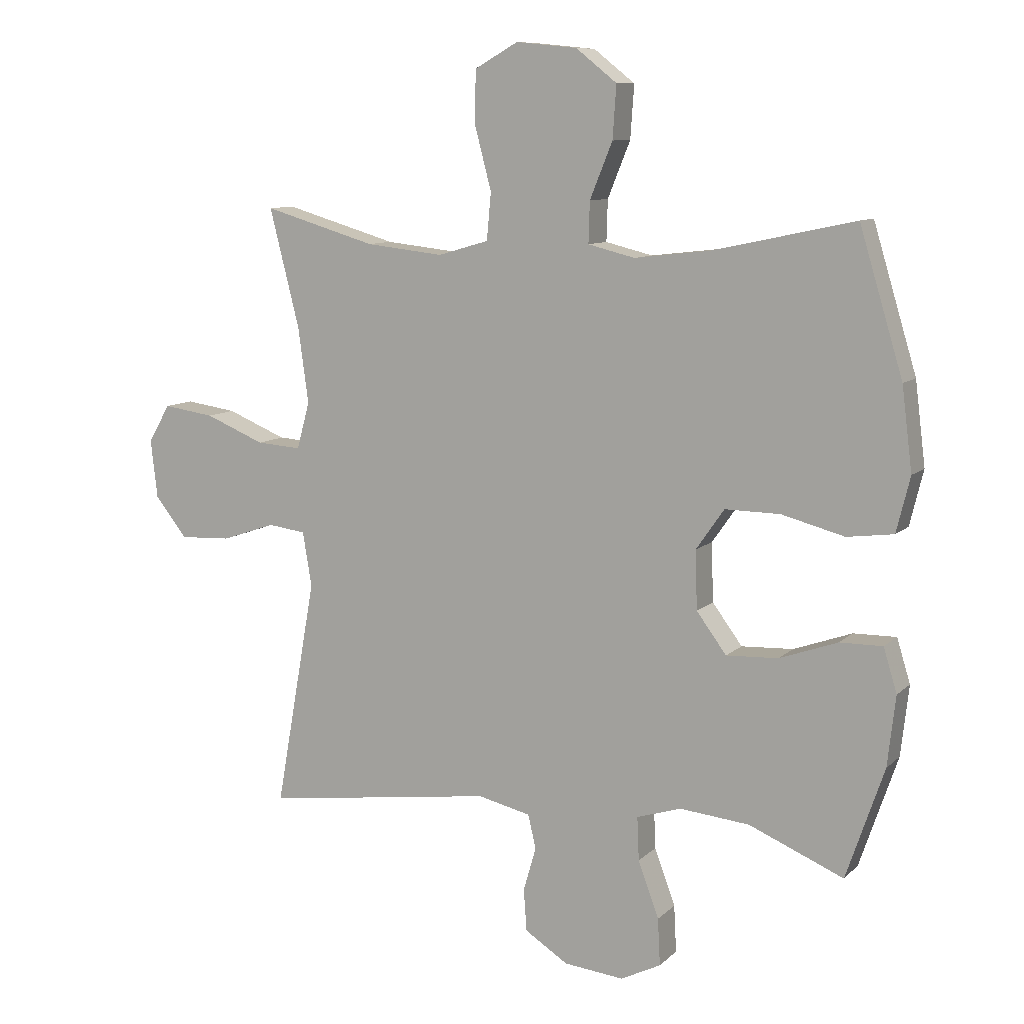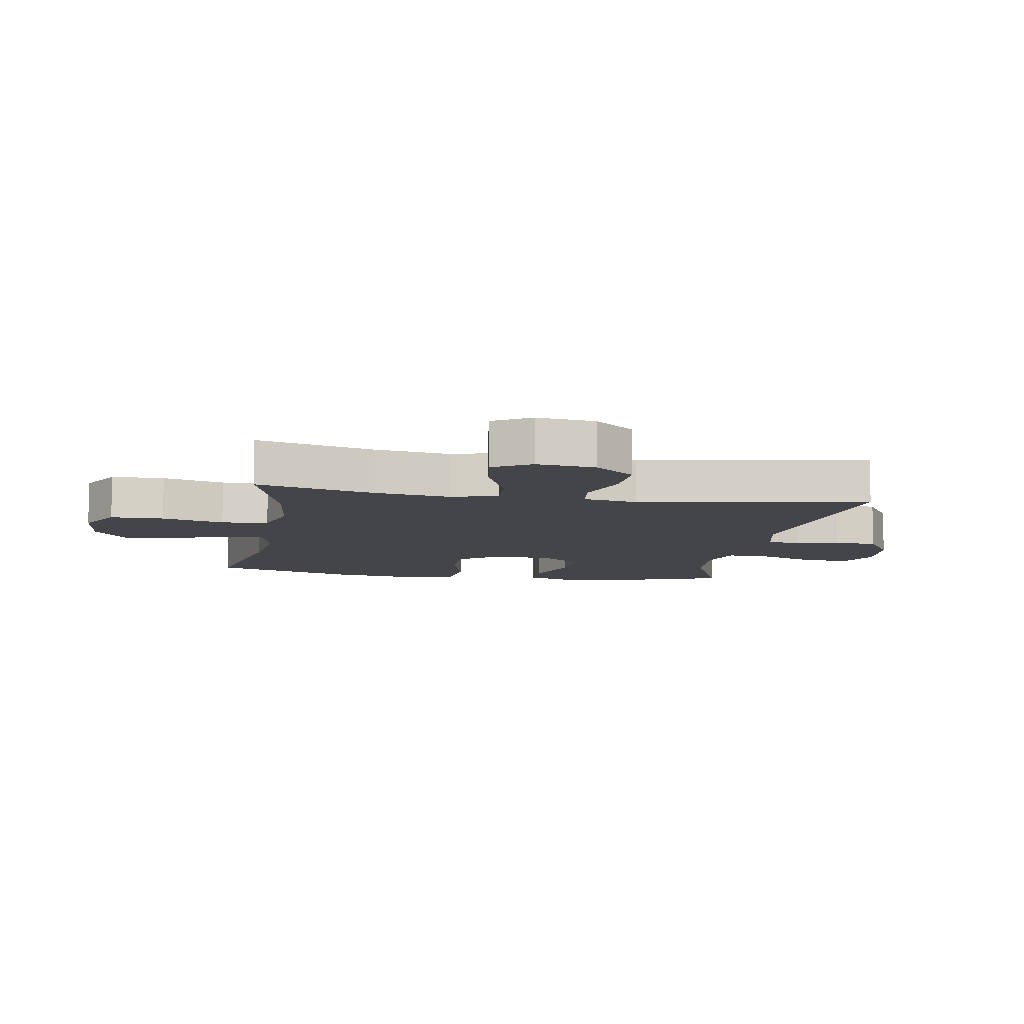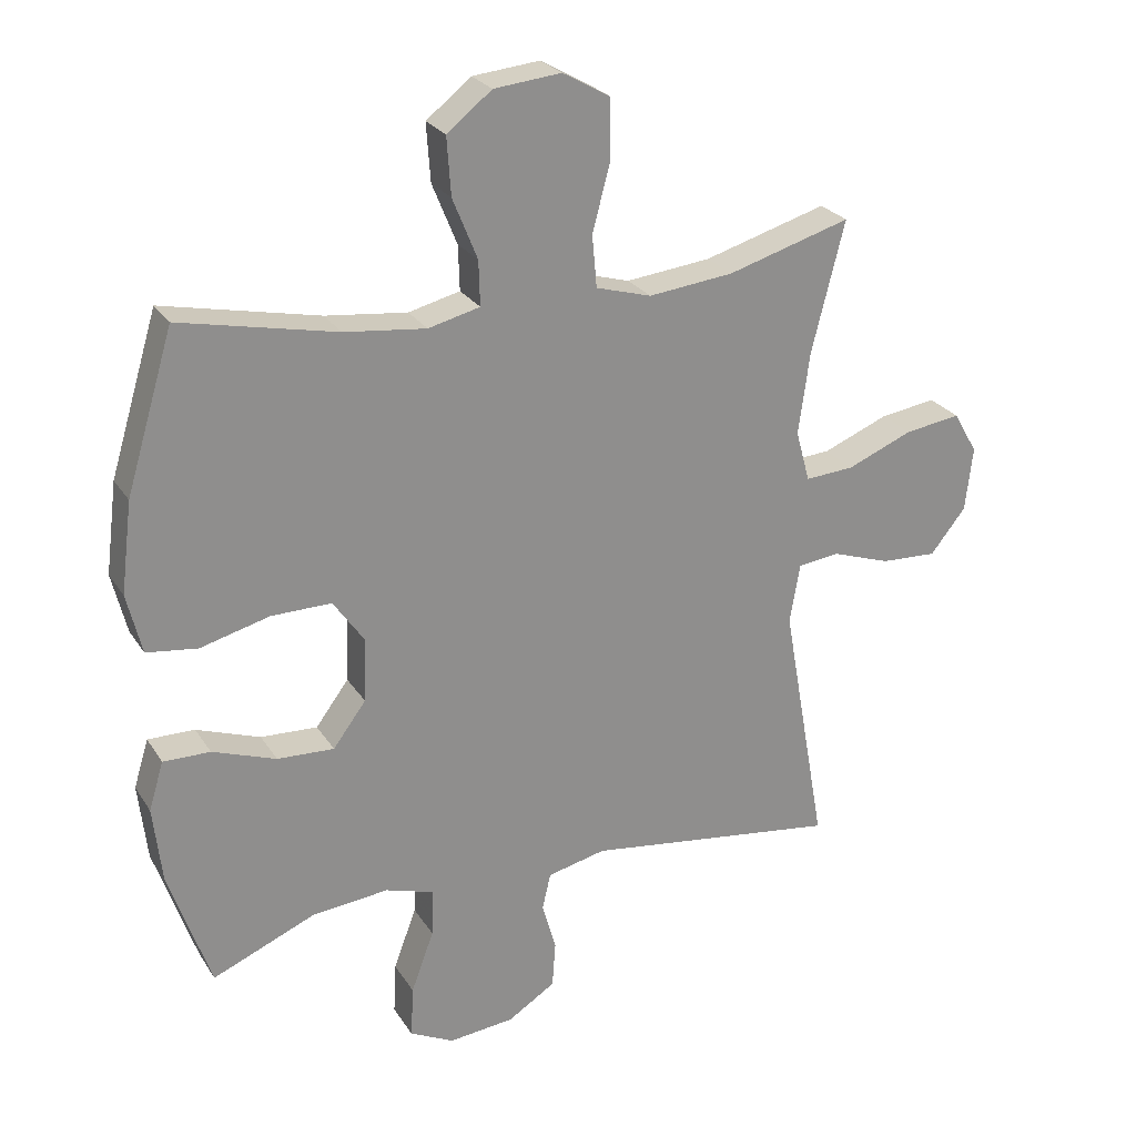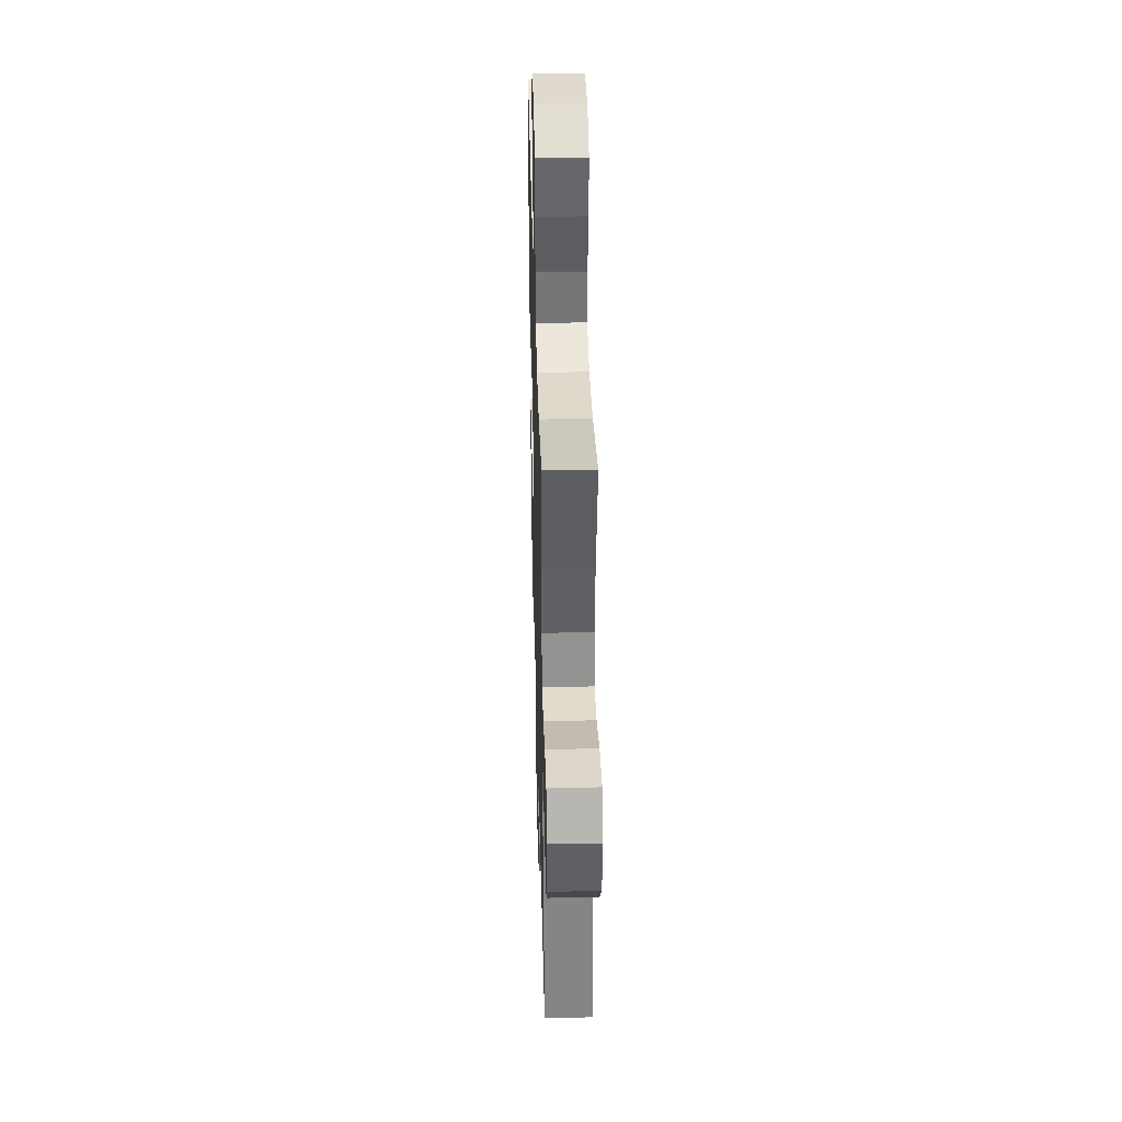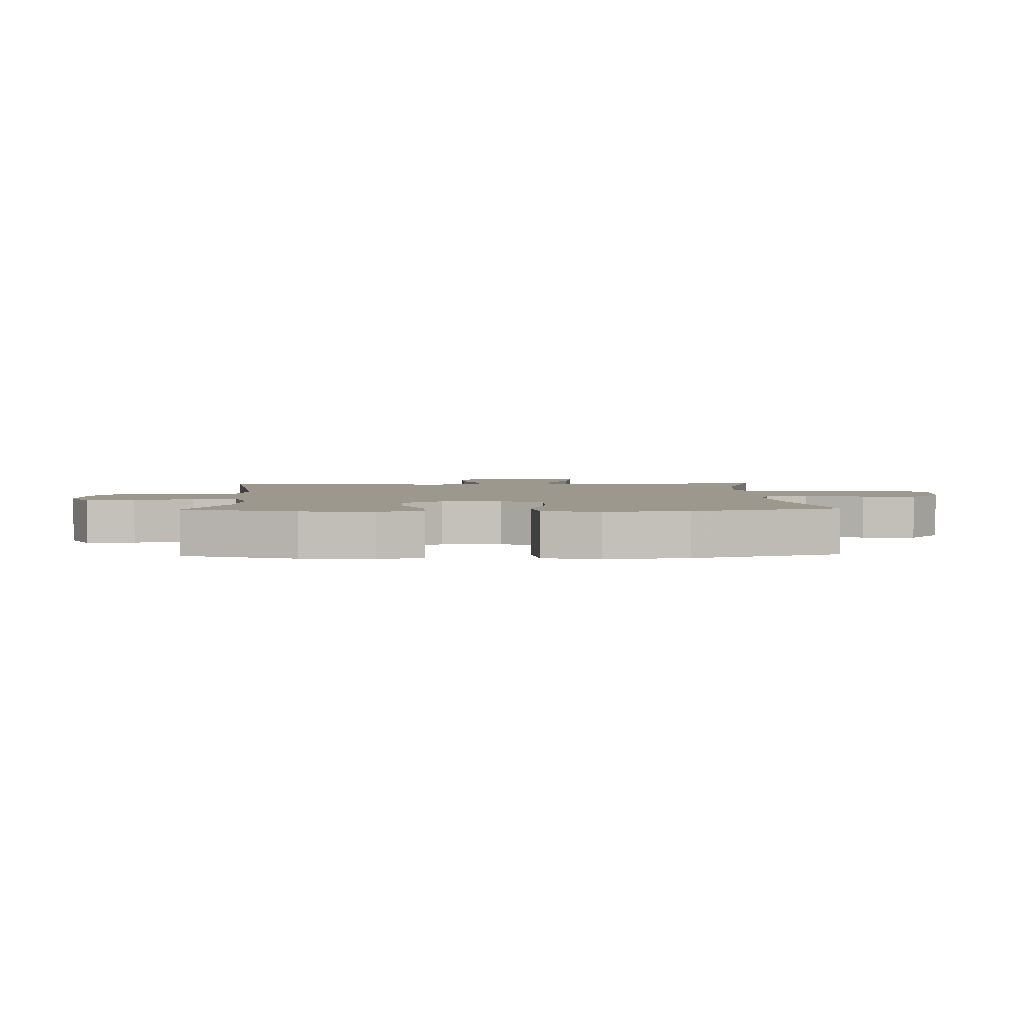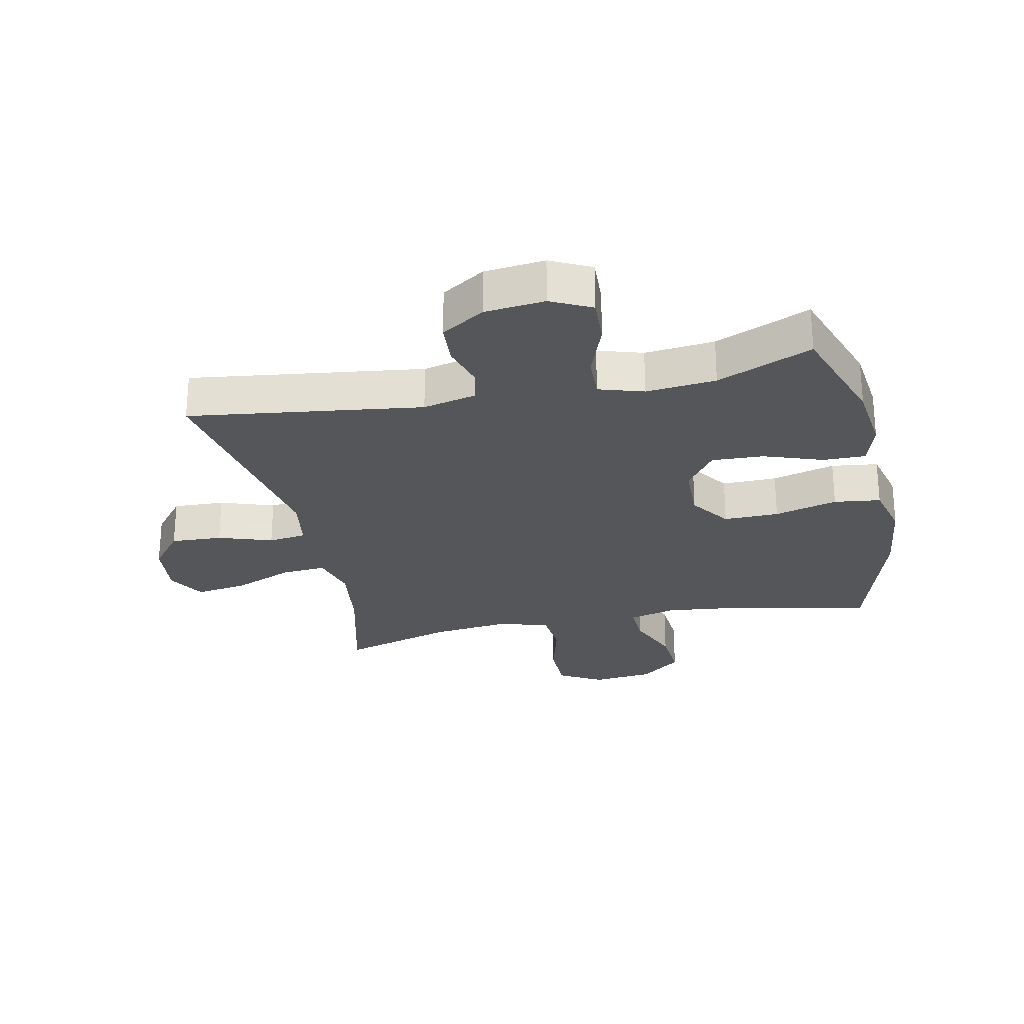
<metadata>
{"format":"obj","ext":"obj","renderer":"f3d","projection":"perspective","resolution":1024,"background":"white","views":[{"elev":9.6,"azim":-154.5,"up":"+Z"},{"elev":-9.0,"azim":80.3,"up":"+Y"},{"elev":25.3,"azim":-25.2,"up":"+Z"},{"elev":38.6,"azim":88.5,"up":"+Z"},{"elev":3.0,"azim":-92.0,"up":"+Y"},{"elev":-26.1,"azim":-167.8,"up":"+Y"}]}
</metadata>
<code>
v -0.5 0.07 0.5
v -0.267 0.07 0.45
v -0.145 0.07 0.436
v -0.068 0.07 0.455
v -0.07 0.07 0.522
v -0.107 0.07 0.613
v -0.113 0.07 0.699
v -0.046 0.07 0.752
v 0.054 0.07 0.762
v 0.125 0.07 0.722
v 0.126 0.07 0.635
v 0.099 0.07 0.533
v 0.106 0.07 0.456
v 0.189 0.07 0.432
v 0.316 0.07 0.446
v 0.5 0.07 0.5
v 0.451 0.07 0.306
v 0.434 0.07 0.183
v 0.455 0.07 0.106
v 0.528 0.07 0.111
v 0.626 0.07 0.151
v 0.71 0.07 0.163
v 0.746 0.07 0.101
v 0.735 0.07 0.005
v 0.682 0.07 -0.061
v 0.598 0.07 -0.057
v 0.51 0.07 -0.027
v 0.448 0.07 -0.035
v 0.433 0.07 -0.124
v 0.5 0.07 -0.5
v 0.12 0.07 -0.448
v 0.033 0.07 -0.468
v 0.02 0.07 -0.523
v 0.041 0.07 -0.596
v 0.036 0.07 -0.665
v -0.035 0.07 -0.71
v -0.133 0.07 -0.72
v -0.199 0.07 -0.687
v -0.195 0.07 -0.61
v -0.161 0.07 -0.518
v -0.158 0.07 -0.447
v -0.231 0.07 -0.424
v -0.345 0.07 -0.435
v -0.5 0.07 -0.5
v -0.562 0.07 -0.318
v -0.575 0.07 -0.203
v -0.553 0.07 -0.131
v -0.483 0.07 -0.132
v -0.388 0.07 -0.166
v -0.303 0.07 -0.17
v -0.254 0.07 -0.104
v -0.251 0.07 -0.008
v -0.297 0.07 0.058
v -0.387 0.07 0.057
v -0.49 0.07 0.03
v -0.566 0.07 0.04
v -0.588 0.07 0.13
v -0.571 0.07 0.265
v -0.5 0 0.5
v -0.267 0 0.45
v -0.145 0 0.436
v -0.068 0 0.455
v -0.07 0 0.522
v -0.107 0 0.613
v -0.113 0 0.699
v -0.046 0 0.752
v 0.054 0 0.762
v 0.125 0 0.722
v 0.126 0 0.635
v 0.099 0 0.533
v 0.106 0 0.456
v 0.189 0 0.432
v 0.316 0 0.446
v 0.5 0 0.5
v 0.451 0 0.306
v 0.434 0 0.183
v 0.455 0 0.106
v 0.528 0 0.111
v 0.626 0 0.151
v 0.71 0 0.163
v 0.746 0 0.101
v 0.735 0 0.005
v 0.682 0 -0.061
v 0.598 0 -0.057
v 0.51 0 -0.027
v 0.448 0 -0.035
v 0.433 0 -0.124
v 0.5 0 -0.5
v 0.12 0 -0.448
v 0.033 0 -0.468
v 0.02 0 -0.523
v 0.041 0 -0.596
v 0.036 0 -0.665
v -0.035 0 -0.71
v -0.133 0 -0.72
v -0.199 0 -0.687
v -0.195 0 -0.61
v -0.161 0 -0.518
v -0.158 0 -0.447
v -0.231 0 -0.424
v -0.345 0 -0.435
v -0.5 0 -0.5
v -0.562 0 -0.318
v -0.575 0 -0.203
v -0.553 0 -0.131
v -0.483 0 -0.132
v -0.388 0 -0.166
v -0.303 0 -0.17
v -0.254 0 -0.104
v -0.251 0 -0.008
v -0.297 0 0.058
v -0.387 0 0.057
v -0.49 0 0.03
v -0.566 0 0.04
v -0.588 0 0.13
v -0.571 0 0.265
f 57 58 1 2
f 54 55 56 57
f 53 54 57 2
f 52 53 2 3
f 51 52 3 4
f 46 47 48 49
f 46 49 50
f 43 44 45 46
f 42 43 46 50
f 41 42 50 51
f 37 38 39 40
f 37 40 41
f 36 37 41
f 33 34 35 36
f 32 33 36 41
f 31 32 41 51
f 29 30 31 51
f 24 25 26 27
f 24 27 28
f 23 24 28
f 20 21 22 23
f 19 20 23 28
f 18 19 28 29
f 15 16 17
f 14 15 17 18
f 13 14 18 29
f 9 10 11 12
f 9 12 13
f 8 9 13
f 5 6 7 8
f 4 5 8 13
f 4 13 29 51
f 60 59 116 115
f 115 114 113 112
f 60 115 112 111
f 61 60 111 110
f 62 61 110 109
f 107 106 105 104
f 108 107 104
f 104 103 102 101
f 108 104 101 100
f 109 108 100 99
f 98 97 96 95
f 99 98 95
f 99 95 94
f 94 93 92 91
f 99 94 91 90
f 109 99 90 89
f 109 89 88 87
f 85 84 83 82
f 86 85 82
f 86 82 81
f 81 80 79 78
f 86 81 78 77
f 87 86 77 76
f 75 74 73
f 76 75 73 72
f 87 76 72 71
f 70 69 68 67
f 71 70 67
f 71 67 66
f 66 65 64 63
f 71 66 63 62
f 109 87 71 62
f 1 59 60 2
f 2 60 61 3
f 3 61 62 4
f 4 62 63 5
f 5 63 64 6
f 6 64 65 7
f 7 65 66 8
f 8 66 67 9
f 9 67 68 10
f 10 68 69 11
f 11 69 70 12
f 12 70 71 13
f 13 71 72 14
f 14 72 73 15
f 15 73 74 16
f 16 74 75 17
f 17 75 76 18
f 18 76 77 19
f 19 77 78 20
f 20 78 79 21
f 21 79 80 22
f 22 80 81 23
f 23 81 82 24
f 24 82 83 25
f 25 83 84 26
f 26 84 85 27
f 27 85 86 28
f 28 86 87 29
f 29 87 88 30
f 30 88 89 31
f 31 89 90 32
f 32 90 91 33
f 33 91 92 34
f 34 92 93 35
f 35 93 94 36
f 36 94 95 37
f 37 95 96 38
f 38 96 97 39
f 39 97 98 40
f 40 98 99 41
f 41 99 100 42
f 42 100 101 43
f 43 101 102 44
f 44 102 103 45
f 45 103 104 46
f 46 104 105 47
f 47 105 106 48
f 48 106 107 49
f 49 107 108 50
f 50 108 109 51
f 51 109 110 52
f 52 110 111 53
f 53 111 112 54
f 54 112 113 55
f 55 113 114 56
f 56 114 115 57
f 57 115 116 58
f 58 116 59 1

</code>
